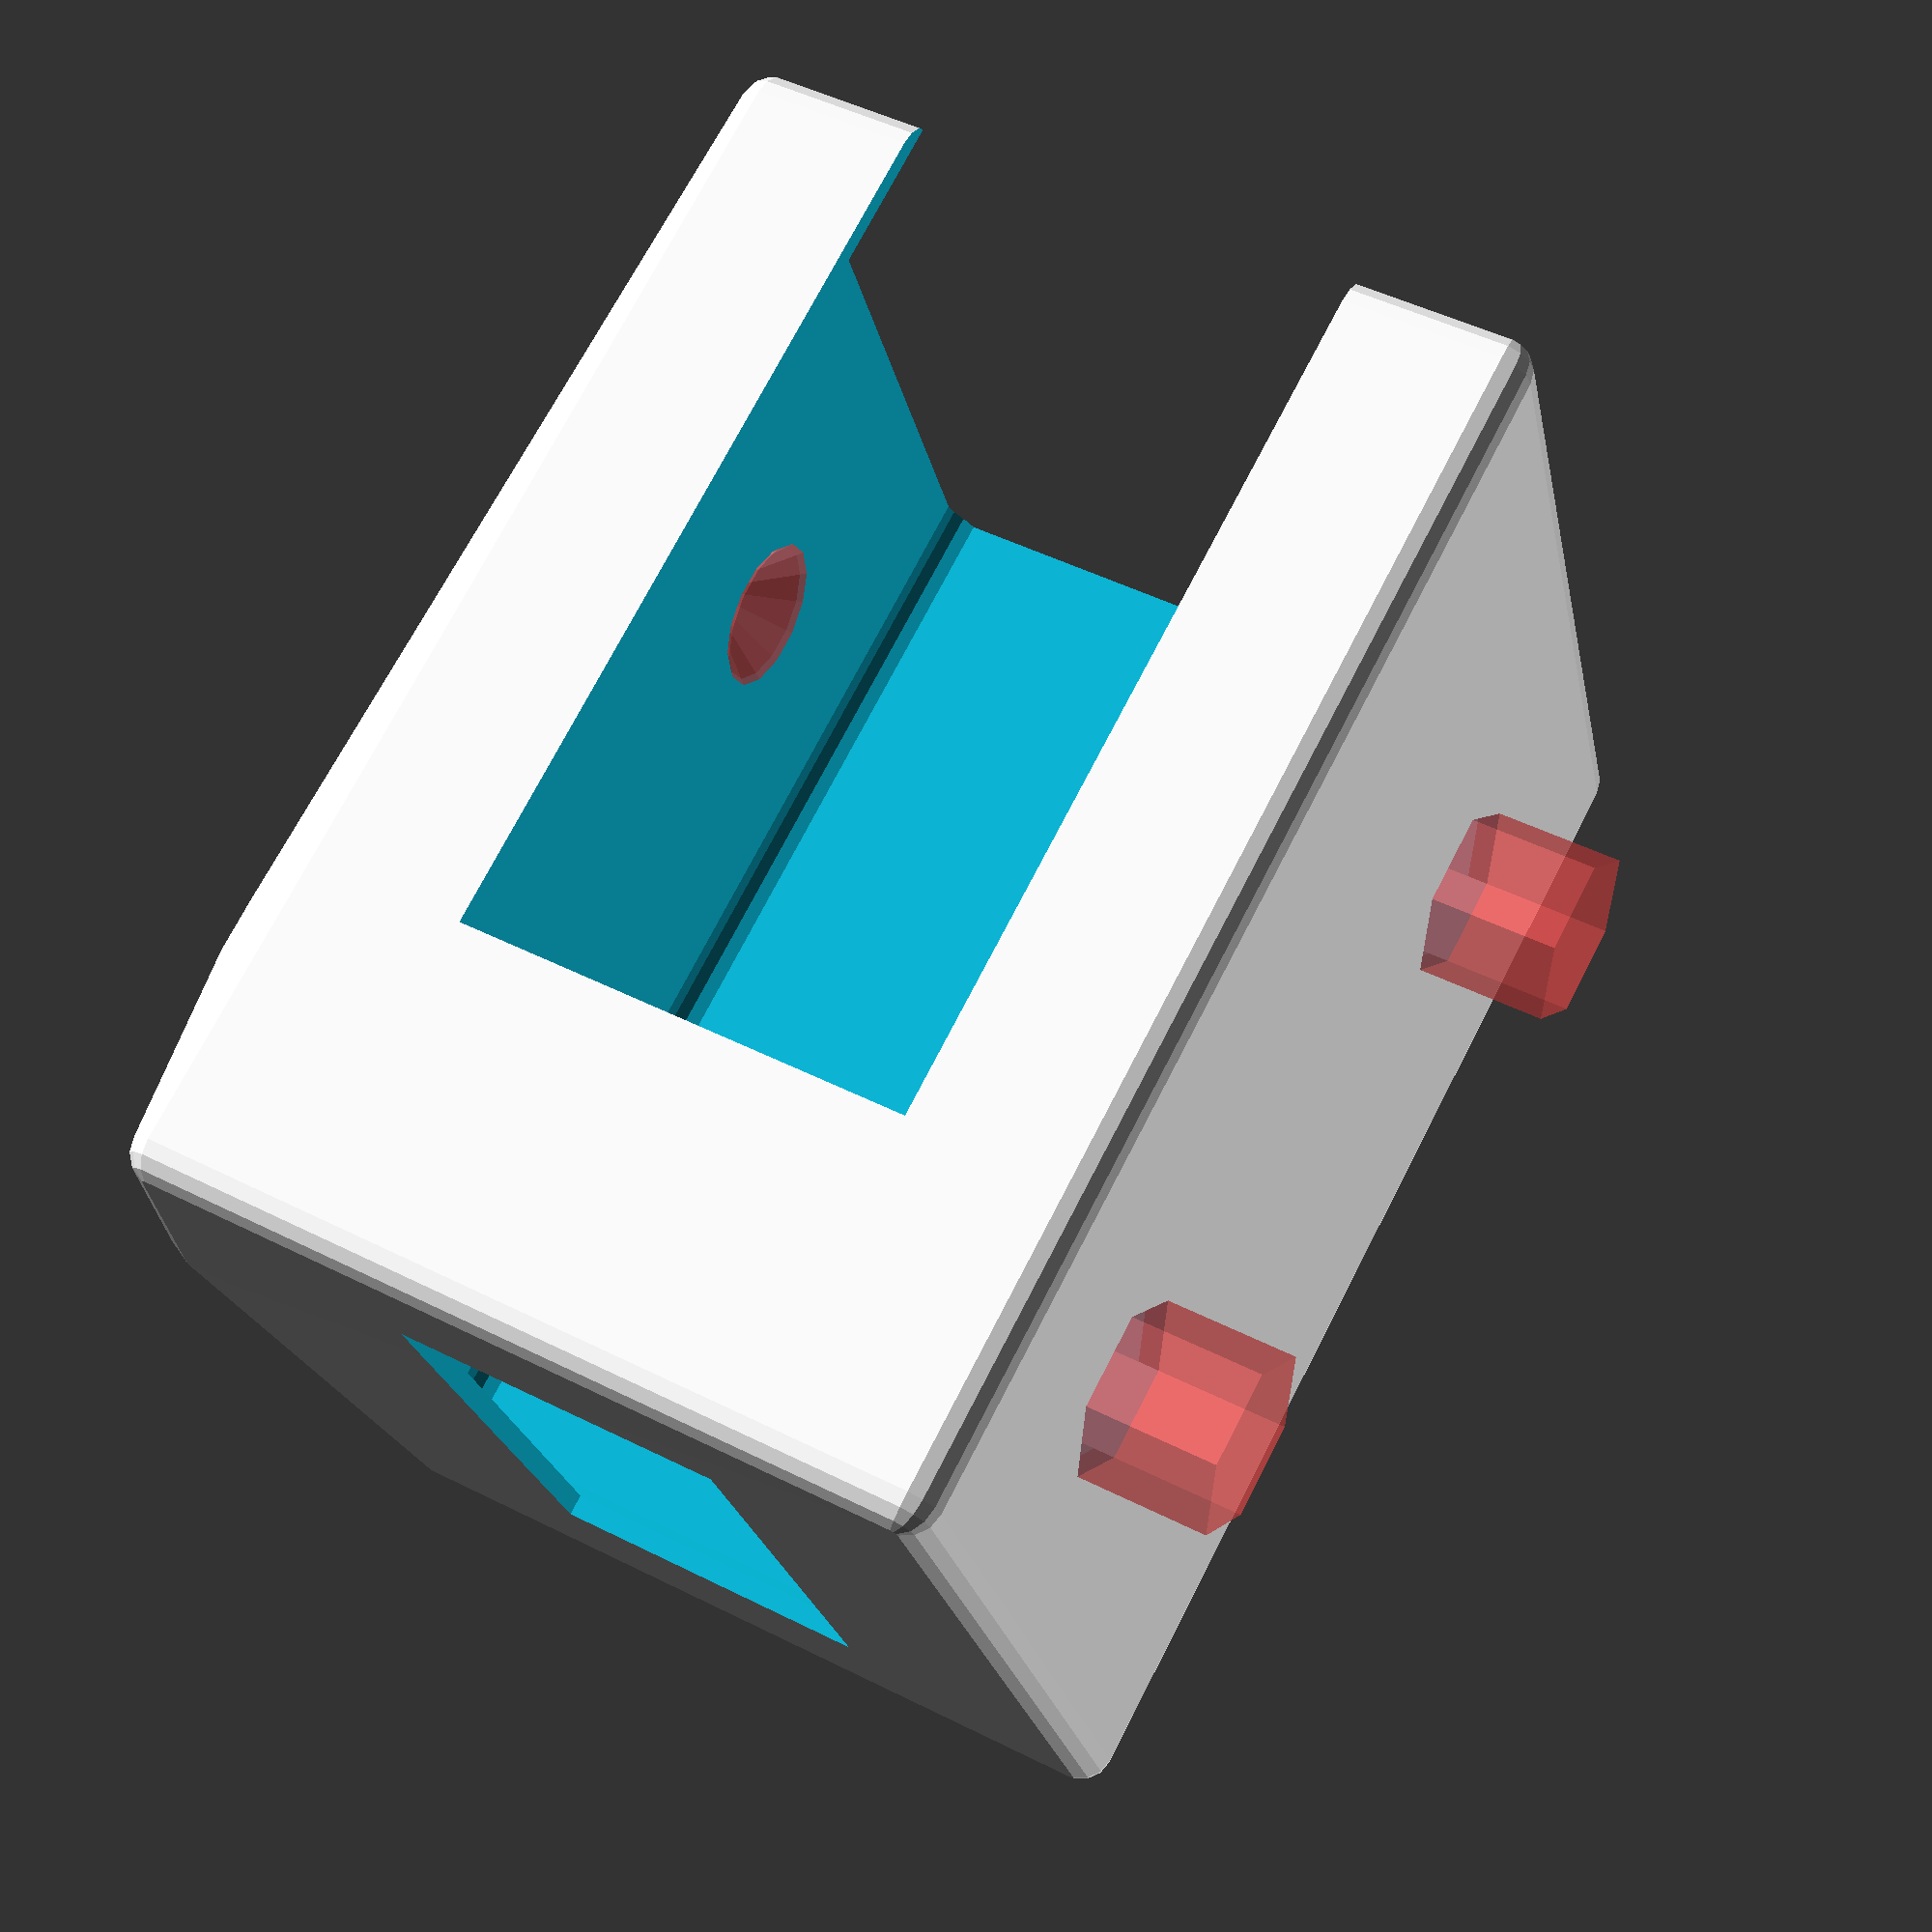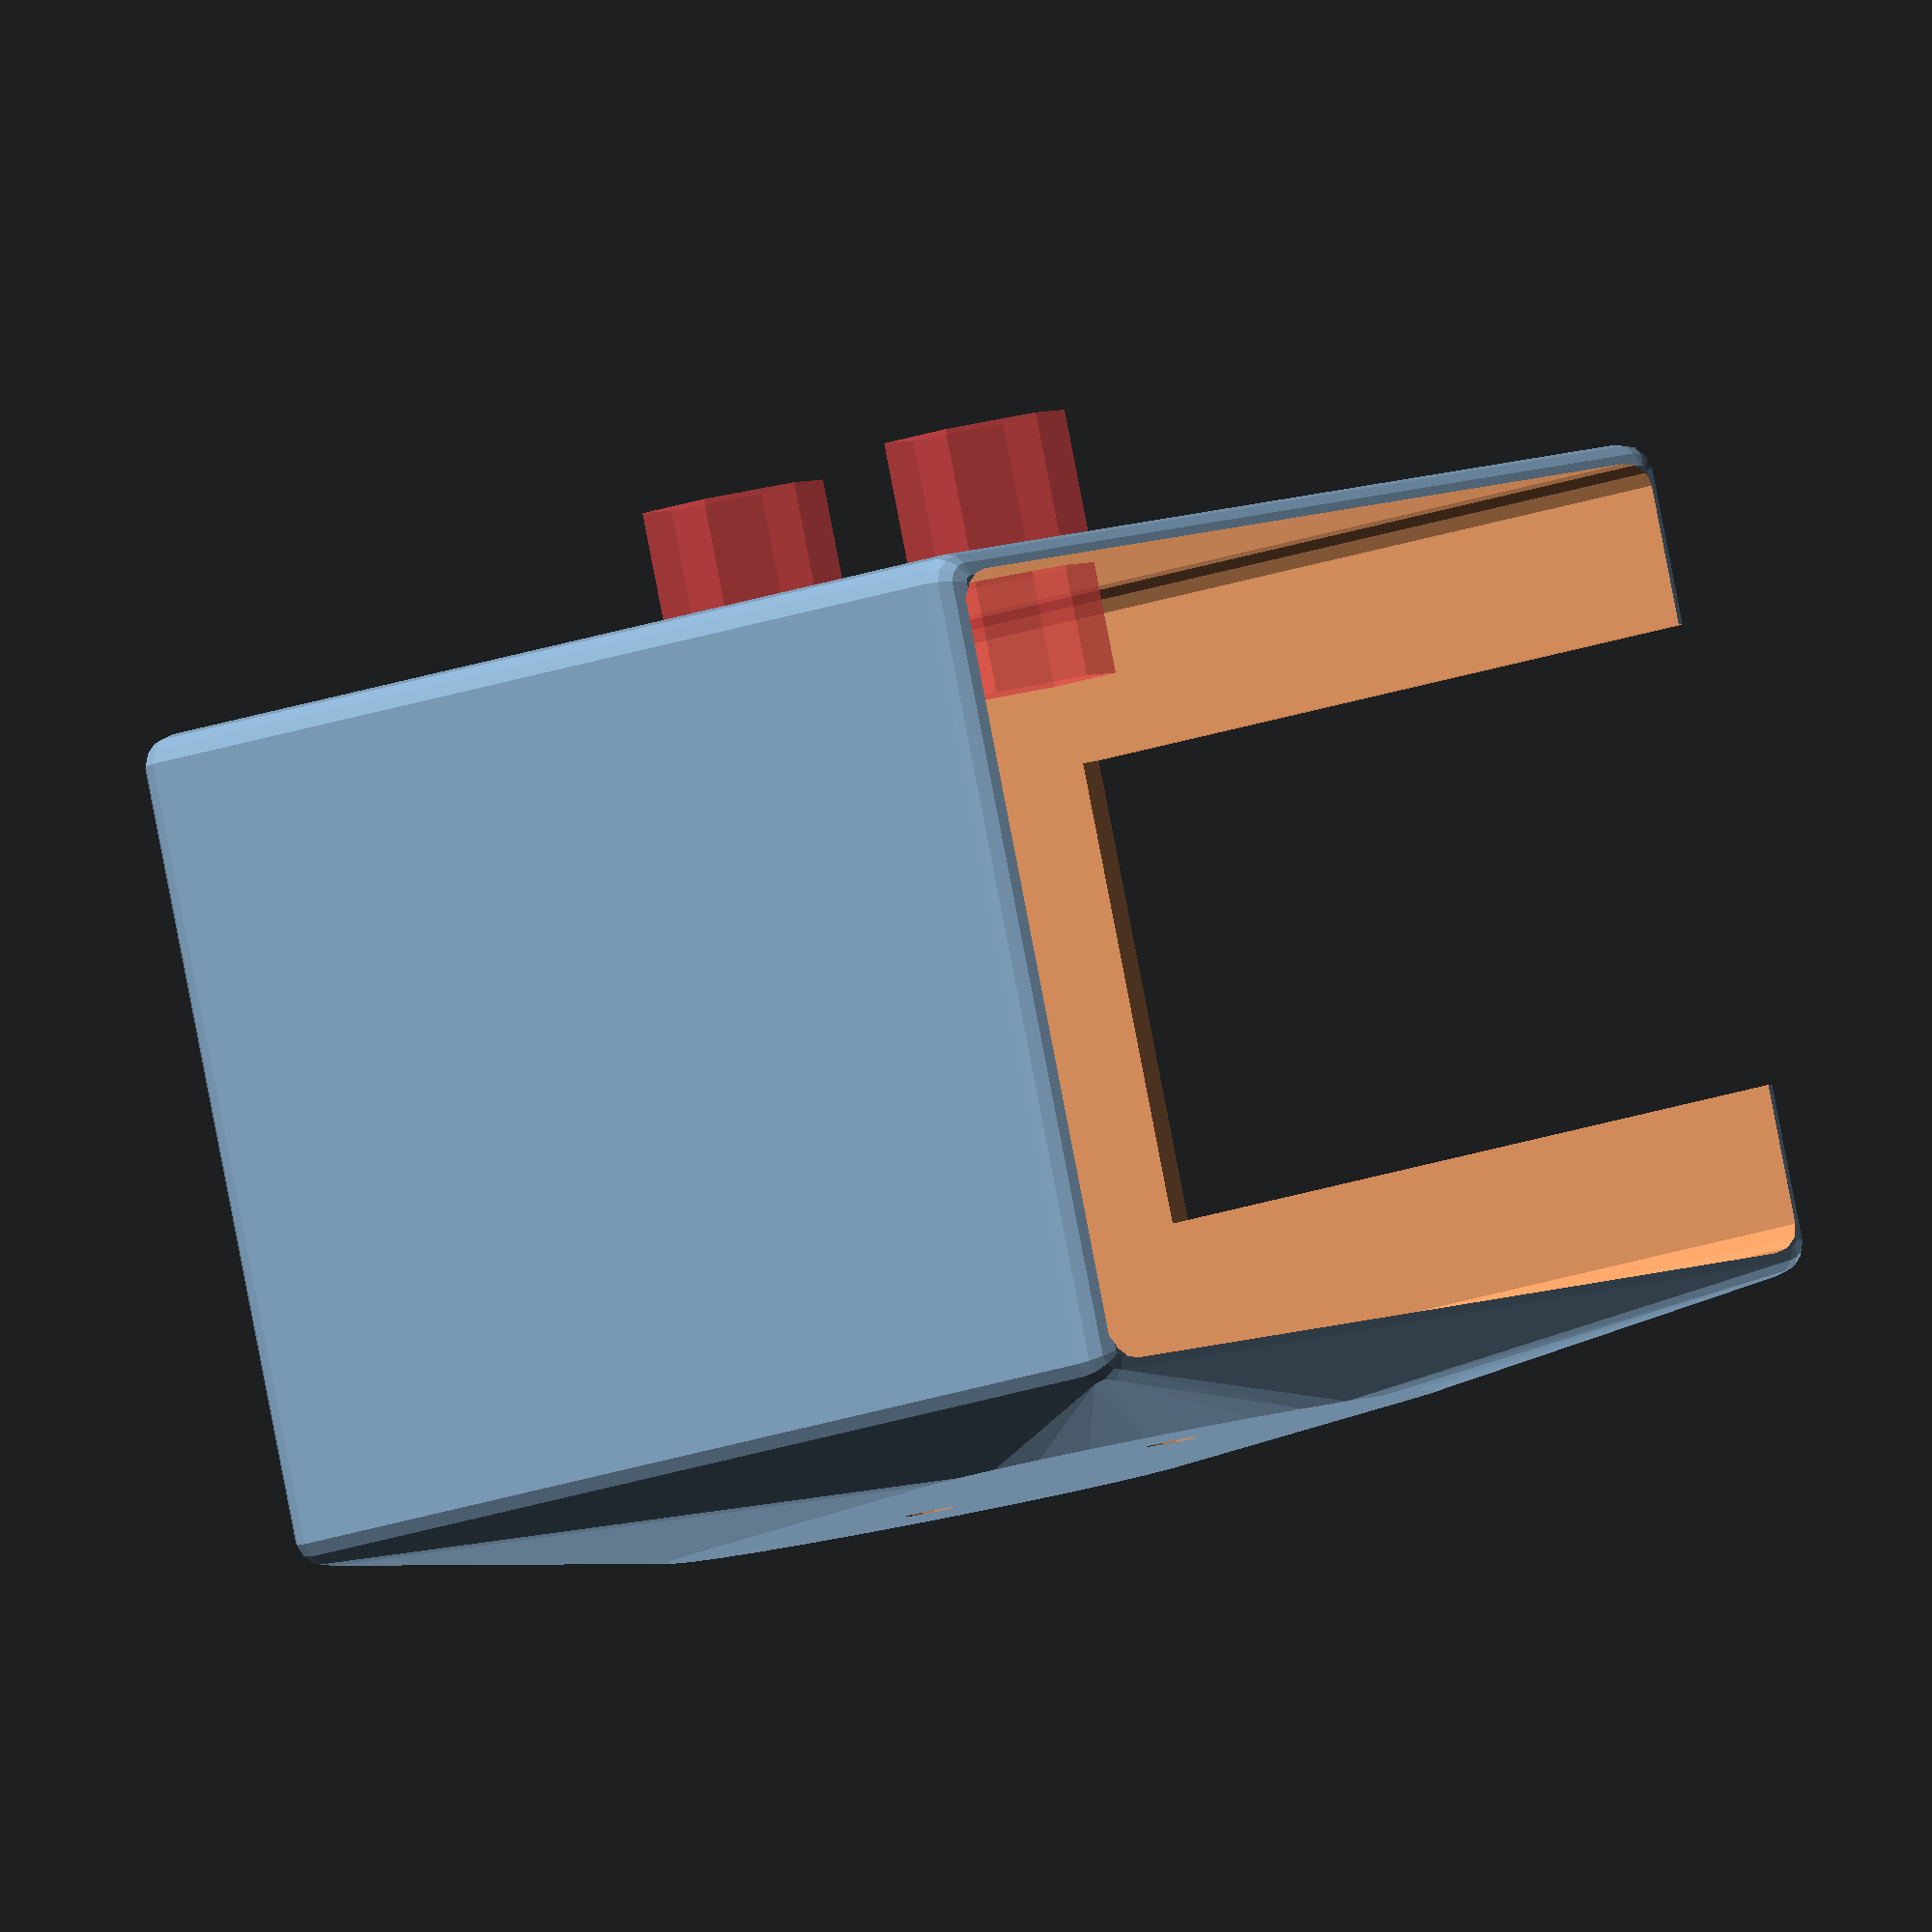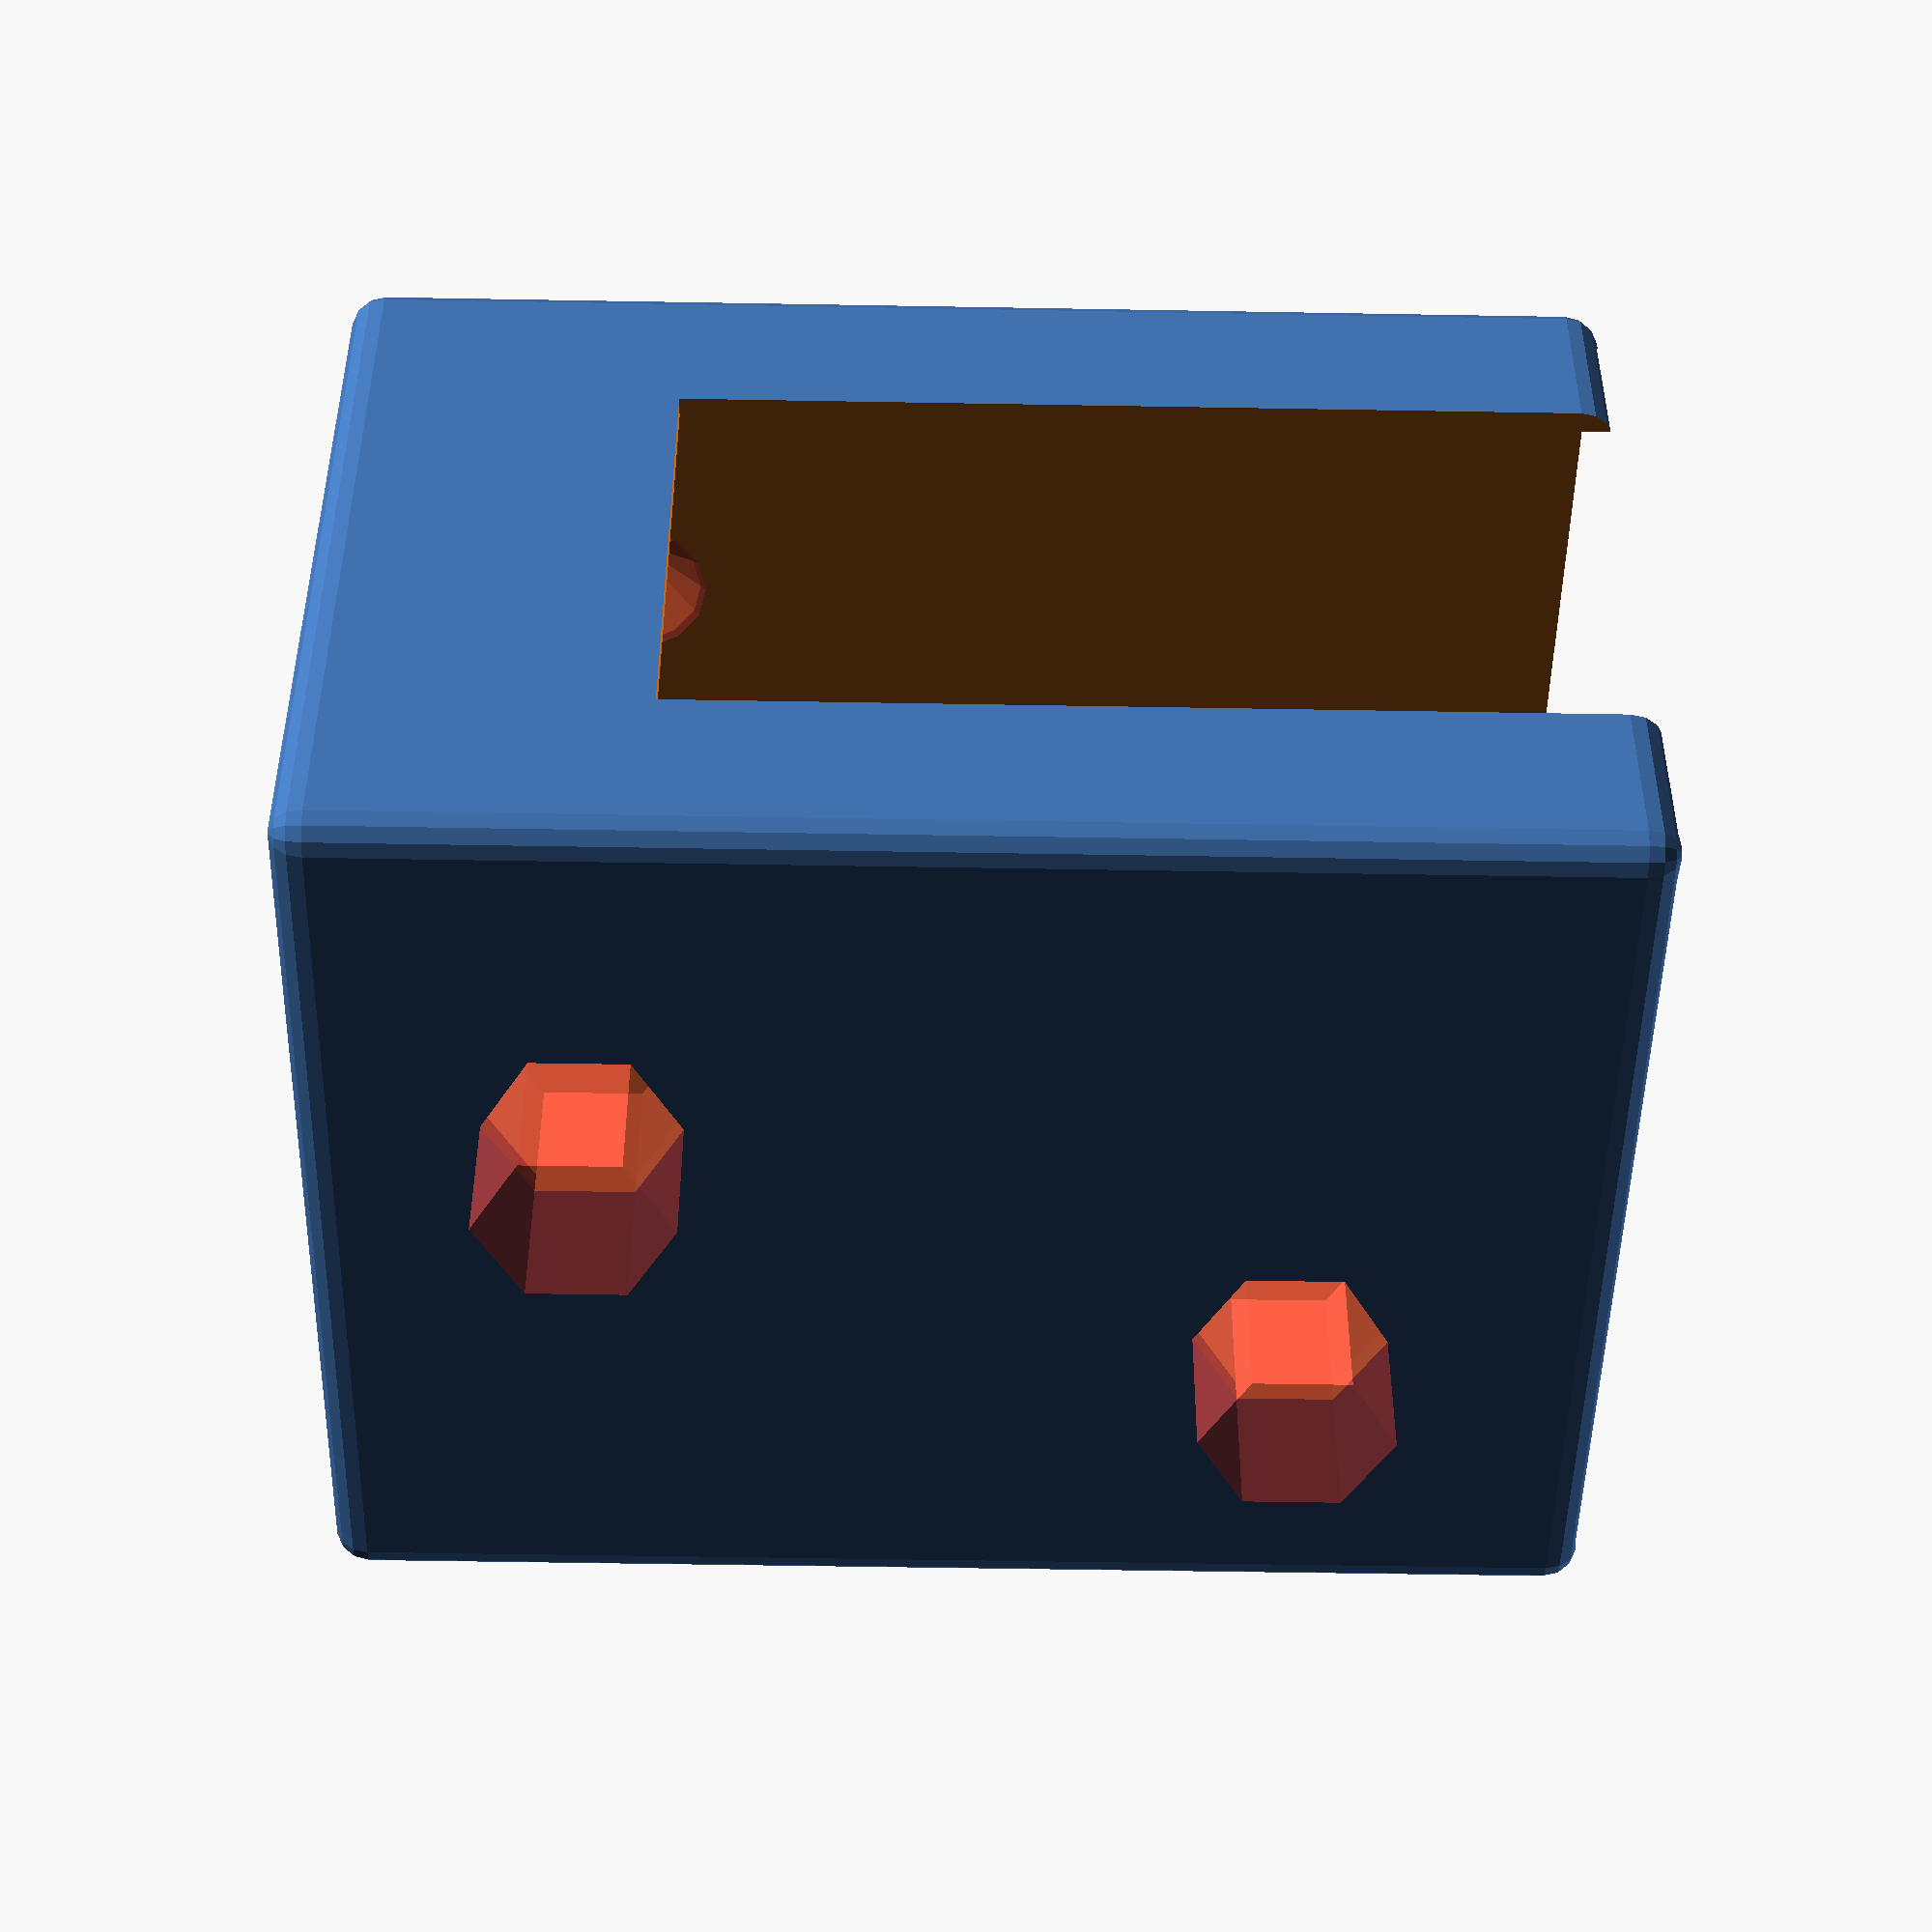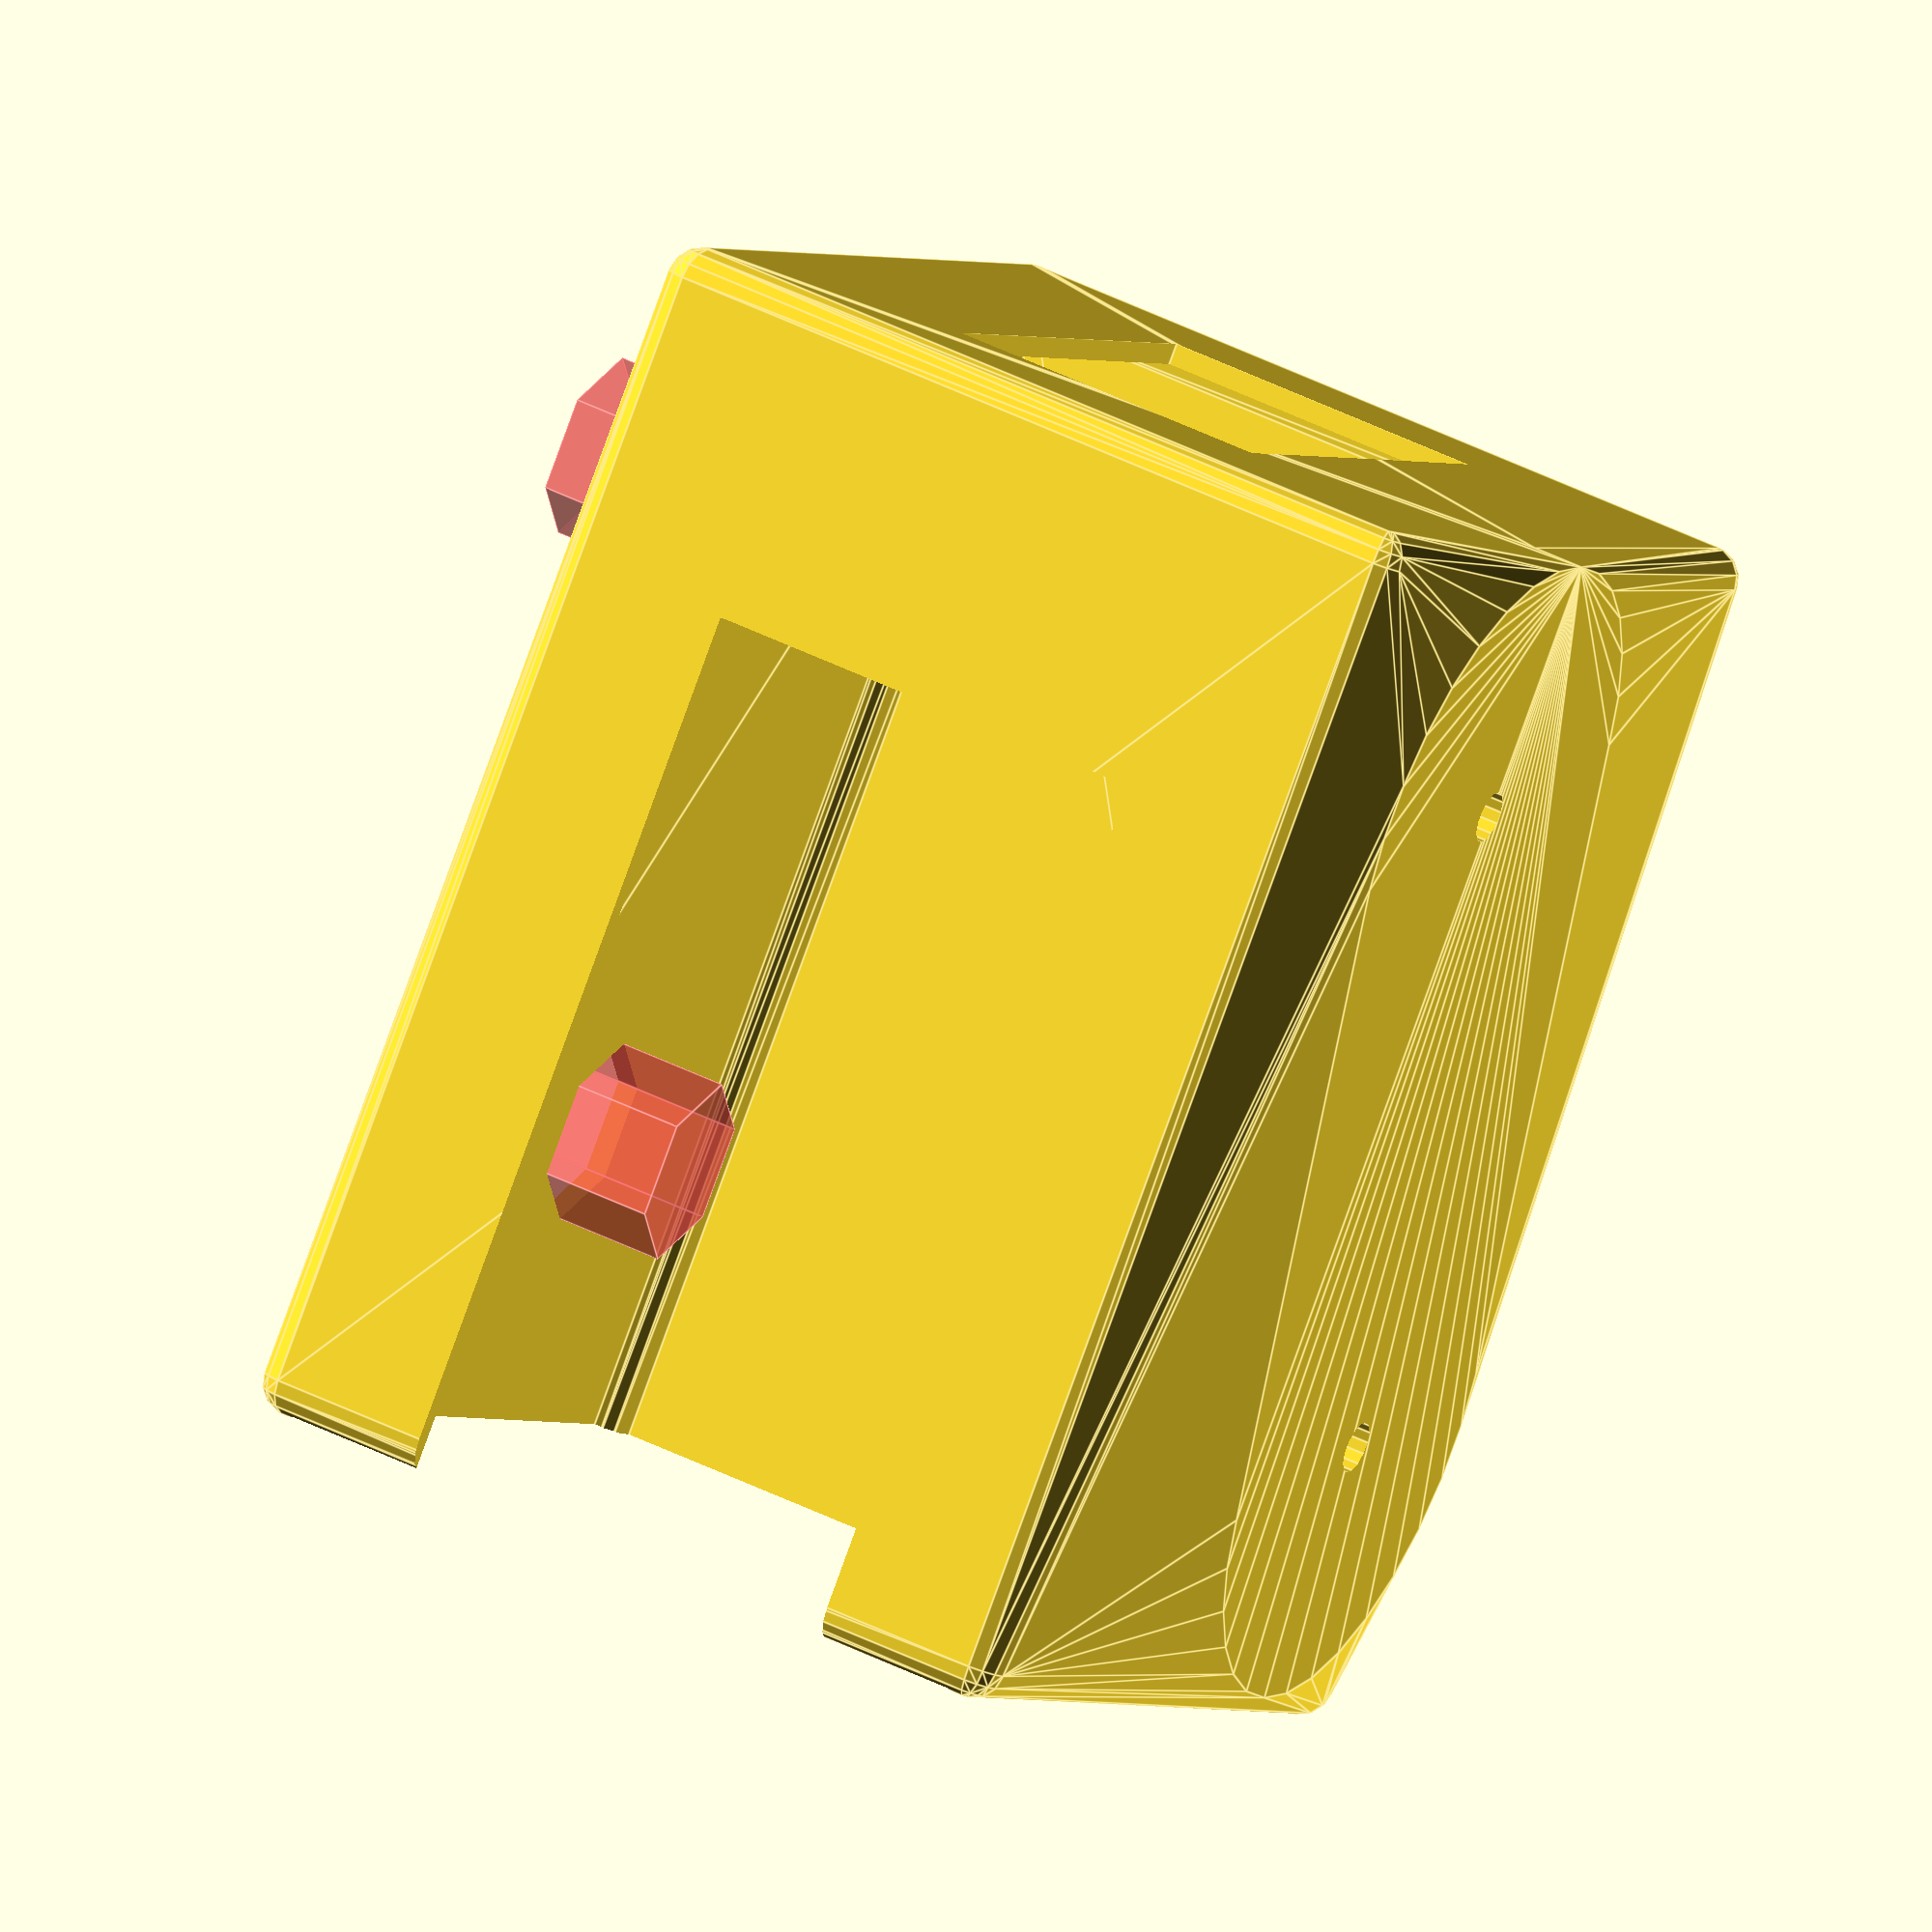
<openscad>
sphere_fn=14;

wall=0.4*4;
inner_width=60;
inner_length=70;
inner_height=90;
outer_width=2*wall+inner_width;
outer_length=2*wall+inner_length;
outer_height=2*wall+inner_height;



difference()
{
    union()
    hull()
    {
        round_cube(outer_width,2*wall+inner_length,2*wall+inner_height);
        translate([0,10,20])
        screew_mounting();
        translate([0,-10,70])
        screew_mounting();
    }
    translate([wall,wall,wall])
    round_cube(inner_width,inner_length,inner_height+10);

    translate([outer_width/2-35/2,outer_length-25/4,25])
    cube([35,10,80]);

    translate([outer_width/2-25/2,outer_length/2-45/2,0])
    cube([25,45,2*wall]);
    
    translate([0,10,20])
    screew_mounting_hole(4);
    translate([0,-10,70])
    screew_mounting_hole(4);
    
    translate([8,10,20])
    #screew_mounting_head_hole(4);
    translate([8,-10,70])
    #screew_mounting_head_hole(4);

    translate([0,10,20])
    #screew_mounting_screewing_hole(14);
    translate([0,-10,70])
    #screew_mounting_screewing_hole(14);
}


module screew_mounting()
{
    translate([outer_width,outer_length/2,0])
    rotate([0,90,0,])
    cylinder(d=40,h=4);
}

module screew_mounting_hole(d)
{
    translate([outer_width-20/2,outer_length/2,0])
    rotate([0,90,0,])
    cylinder(d=d,h=20,$fn=sphere_fn);
}

module screew_mounting_head_hole(d)
{
    translate([outer_width-20/2,outer_length/2,0])
    rotate([0,90,0,])
    cylinder(d1=d*3,d2=d,h=4,$fn=sphere_fn);
}

module screew_mounting_screewing_hole(d)
{
    translate([-20/2,outer_length/2,0])
    rotate([0,90,0,])
    cylinder(d=d,h=20,$fn=6);
}

module round_cube(width,length,height)
{
    sphere_d=5;
    shift=sphere_d/2;

    translate([shift,shift,shift])
    hull()
    {
        translate([0,0,0])
        sphere(d=5,$fn=sphere_fn);
        translate([width-sphere_d,0,0])
        sphere(d=5,$fn=sphere_fn);
        translate([width-sphere_d,length-sphere_d,0])
        sphere(d=5,$fn=sphere_fn);
        translate([0,length-sphere_d,0])
        sphere(d=5,$fn=sphere_fn);

        translate([0,0,height-sphere_d])
        sphere(d=5,$fn=sphere_fn);
        translate([width-sphere_d,0,height-sphere_d])
        sphere(d=5,$fn=sphere_fn);
        translate([width-sphere_d,length-sphere_d,height-sphere_d])
        sphere(d=5,$fn=sphere_fn);
        translate([0,length-sphere_d,height-sphere_d])
        sphere(d=5,$fn=sphere_fn);
    }
}
</openscad>
<views>
elev=107.1 azim=192.0 roll=332.8 proj=p view=solid
elev=191.6 azim=255.4 roll=220.8 proj=o view=solid
elev=231.3 azim=87.0 roll=271.1 proj=p view=solid
elev=263.1 azim=337.6 roll=20.0 proj=o view=edges
</views>
